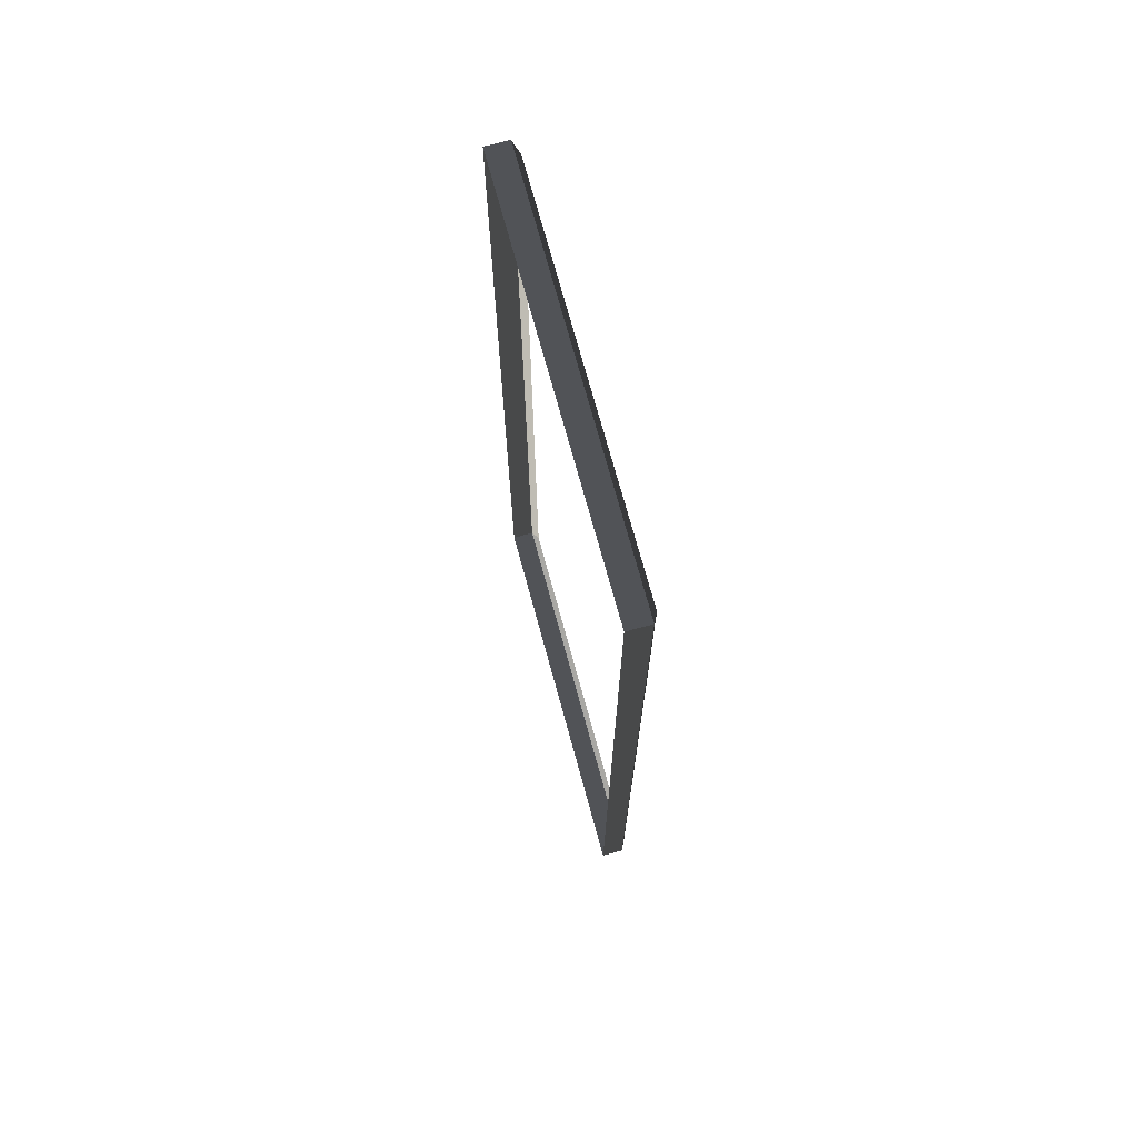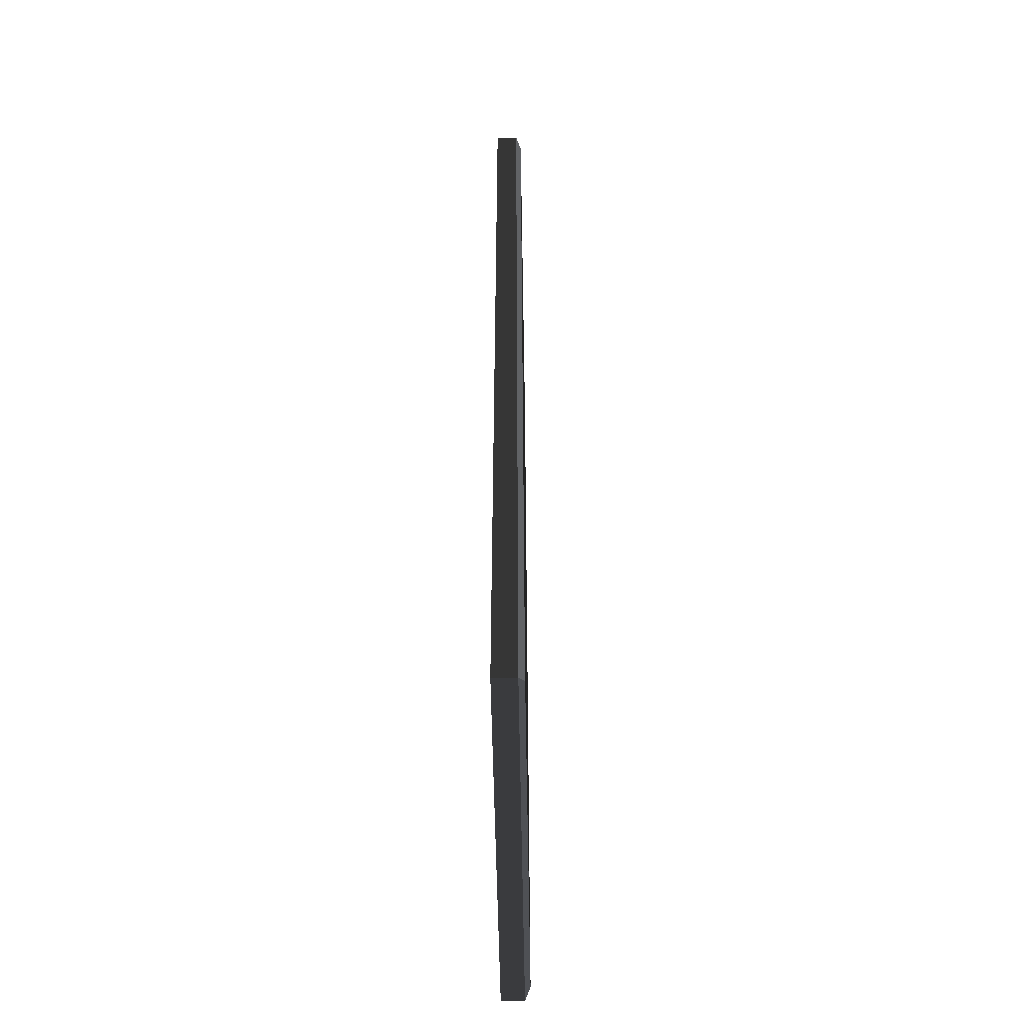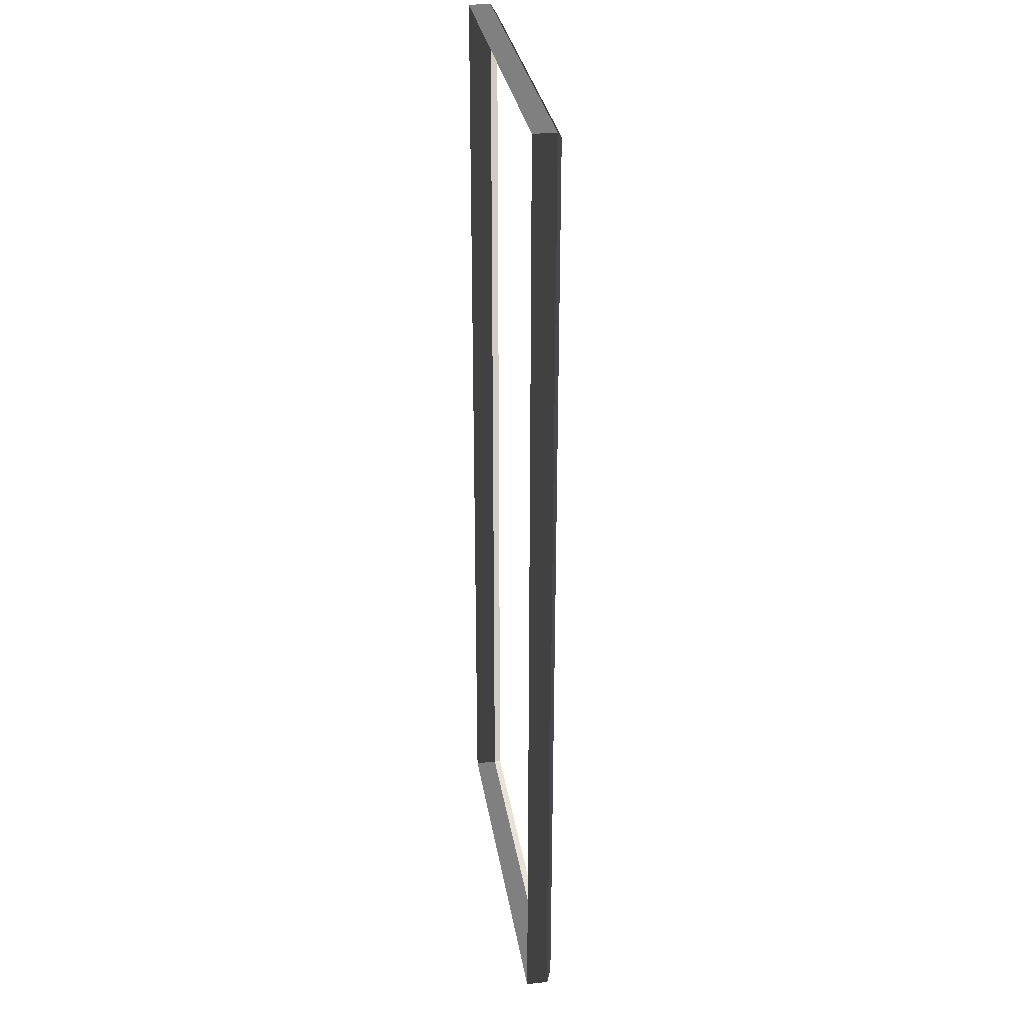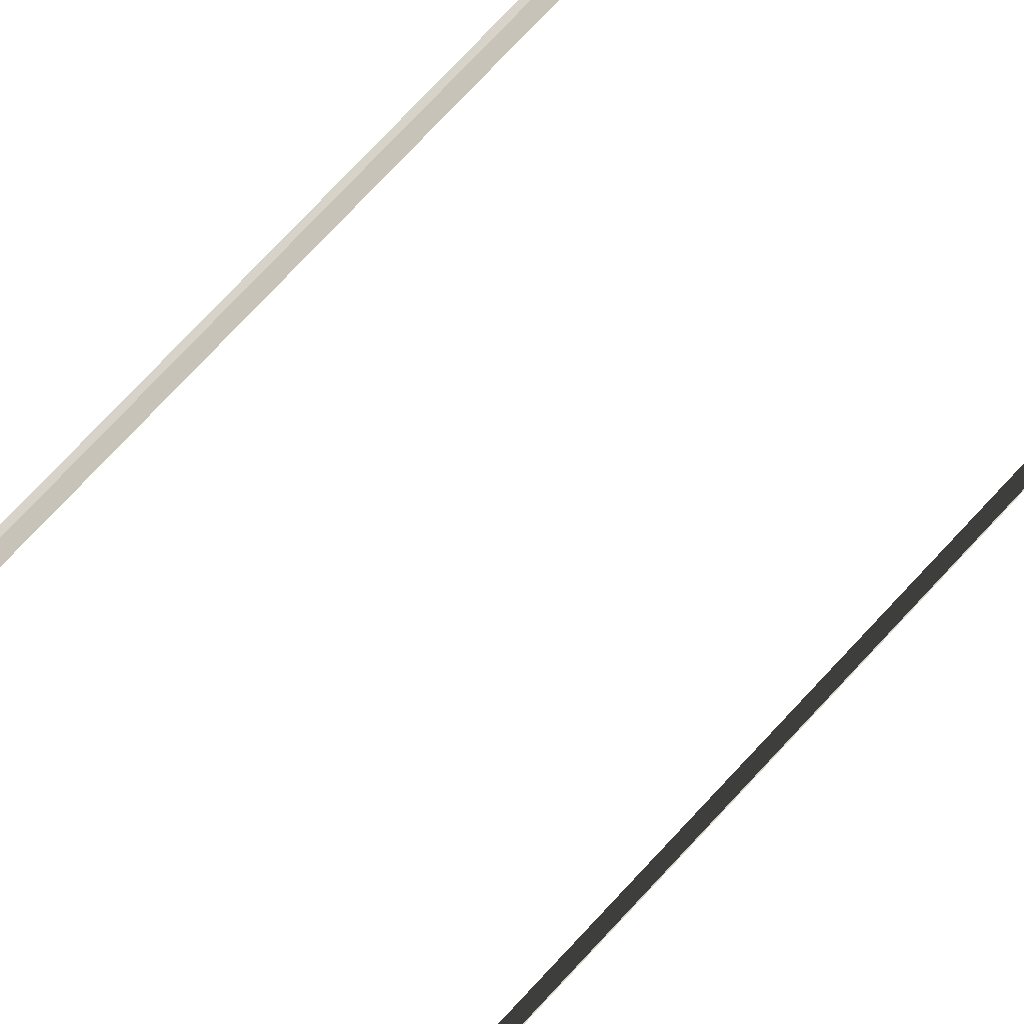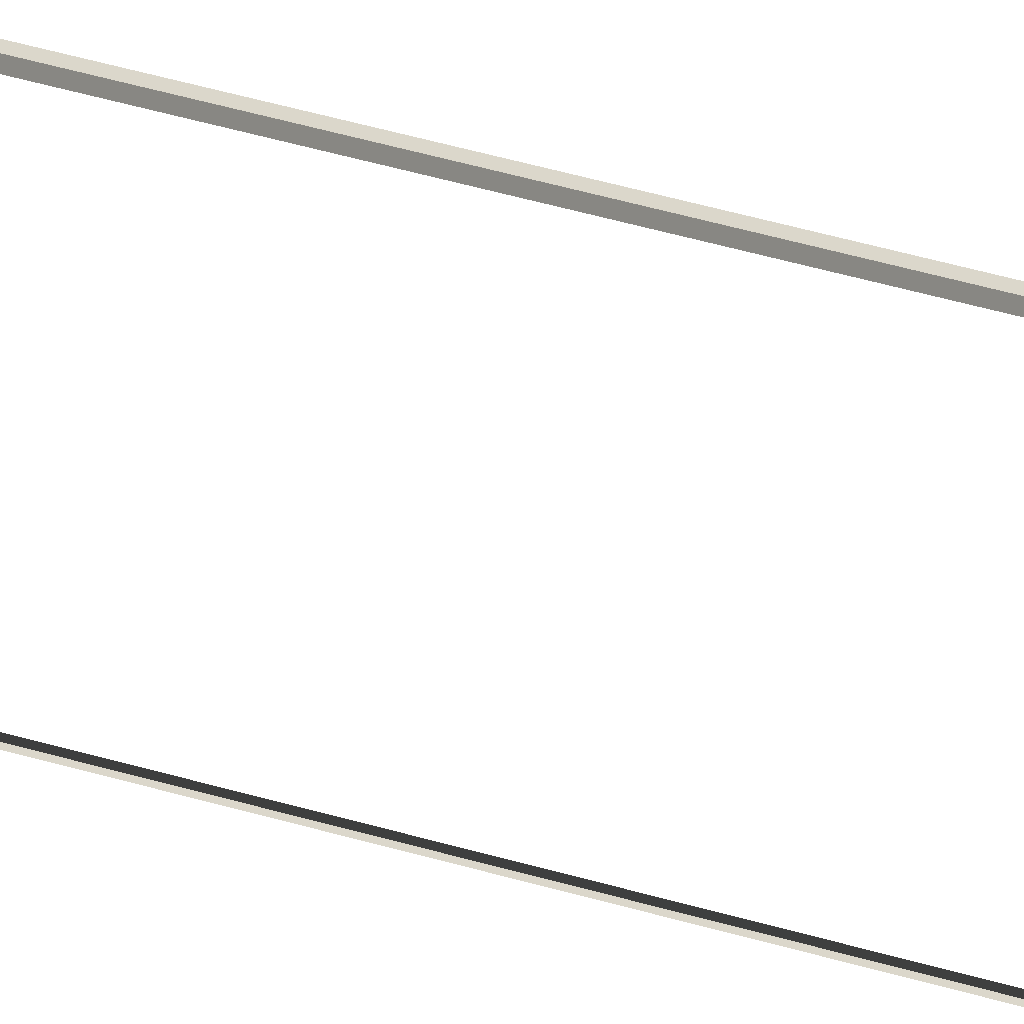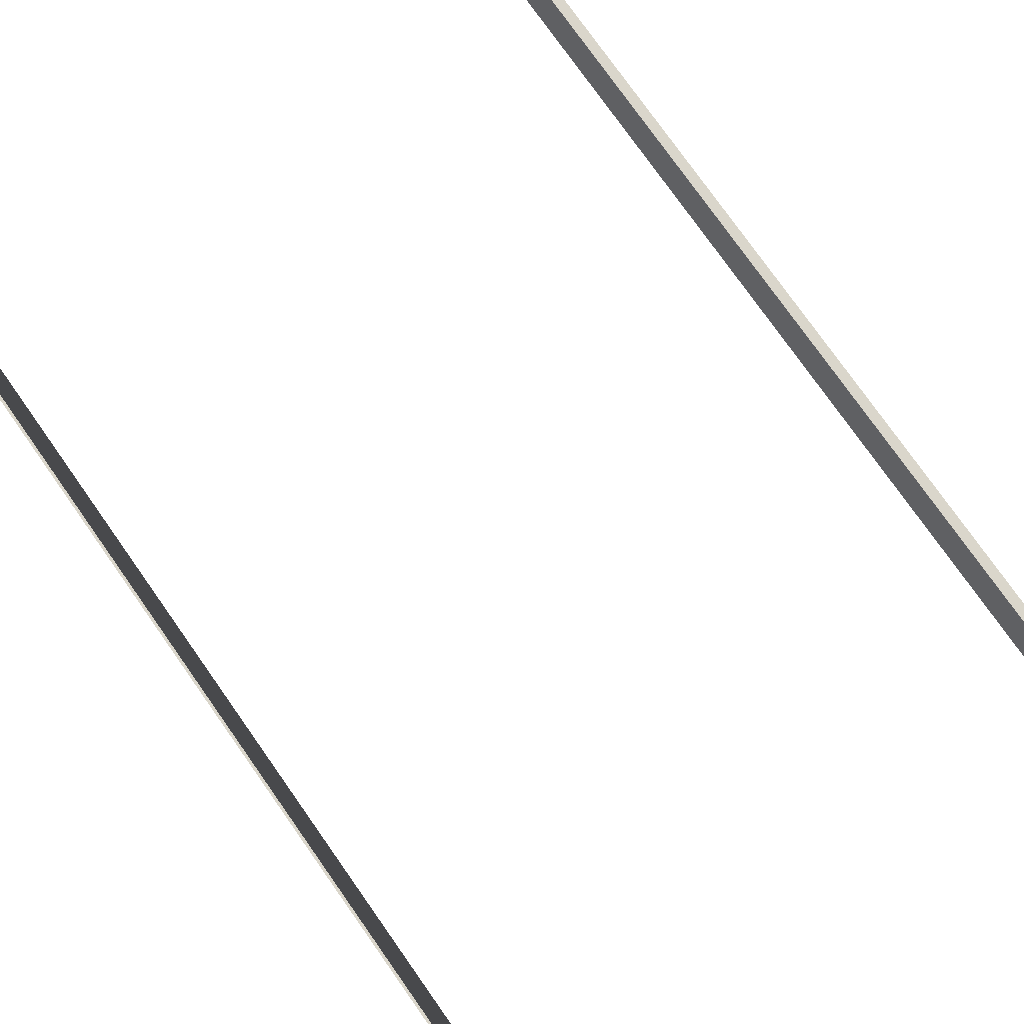
<metadata>
{"format":"obj","ext":"obj","renderer":"f3d","projection":"perspective","resolution":1024,"background":"white","views":[{"elev":73.0,"azim":74.7,"up":"+Y"},{"elev":-53.2,"azim":91.0,"up":"+Y"},{"elev":30.4,"azim":81.2,"up":"+Y"},{"elev":79.4,"azim":43.4,"up":"+Z"},{"elev":73.3,"azim":104.3,"up":"+Z"},{"elev":72.6,"azim":145.4,"up":"+Z"}]}
</metadata>
<code>
v -0.9954 -7.388 0.4622
v -0.8321 -7.51 0.5438
v -0.832 7.496 0.5438
v -0.9954 7.374 0.4622
v -0.832 7.496 0.5438
v -0.8321 7.496 0.8882
v -6.965 7.496 0.8882
v -6.965 7.496 0.5438
v -6.802 7.374 0.4622
v -6.965 7.496 0.5438
v -6.965 -7.51 0.5438
v -6.802 -7.388 0.4622
v -6.802 -7.388 0.4622
v -6.965 -7.51 0.5438
v -0.8321 -7.51 0.5438
v -0.9954 -7.388 0.4622
v -0.9954 7.374 0.4622
v -0.832 7.496 0.5438
v -6.965 7.496 0.5438
v -6.802 7.374 0.4622
v -0.8321 -7.51 0.5438
v -0.8321 -7.51 0.8882
v -0.8321 7.496 0.8882
v -0.832 7.496 0.5438
v -6.965 7.496 0.5438
v -6.965 7.496 0.8882
v -6.965 -7.51 0.8882
v -6.965 -7.51 0.5438
v -6.965 -7.51 0.5438
v -6.965 -7.51 0.8882
v -0.8321 -7.51 0.8882
v -0.8321 -7.51 0.5438
g Building_small_t1.007_36739_105
f 1 3 2
f 1 4 3
f 5 7 6
f 5 8 7
f 9 11 10
f 9 12 11
f 13 15 14
f 13 16 15
f 17 19 18
f 17 20 19
f 21 23 22
f 21 24 23
f 25 27 26
f 25 28 27
f 29 31 30
f 29 32 31

</code>
